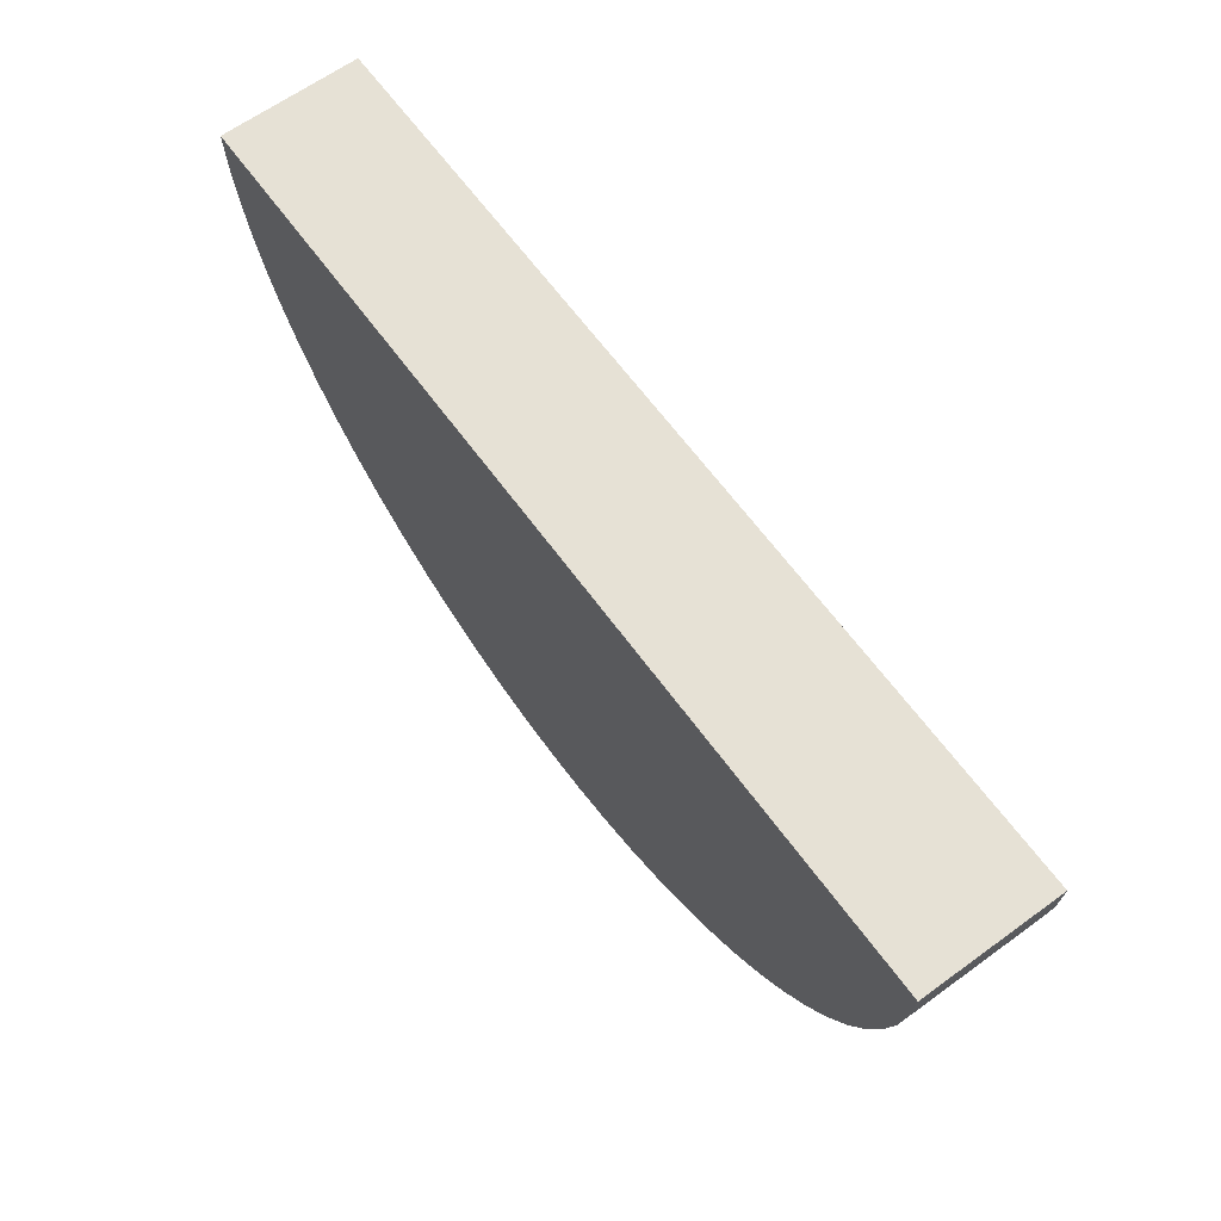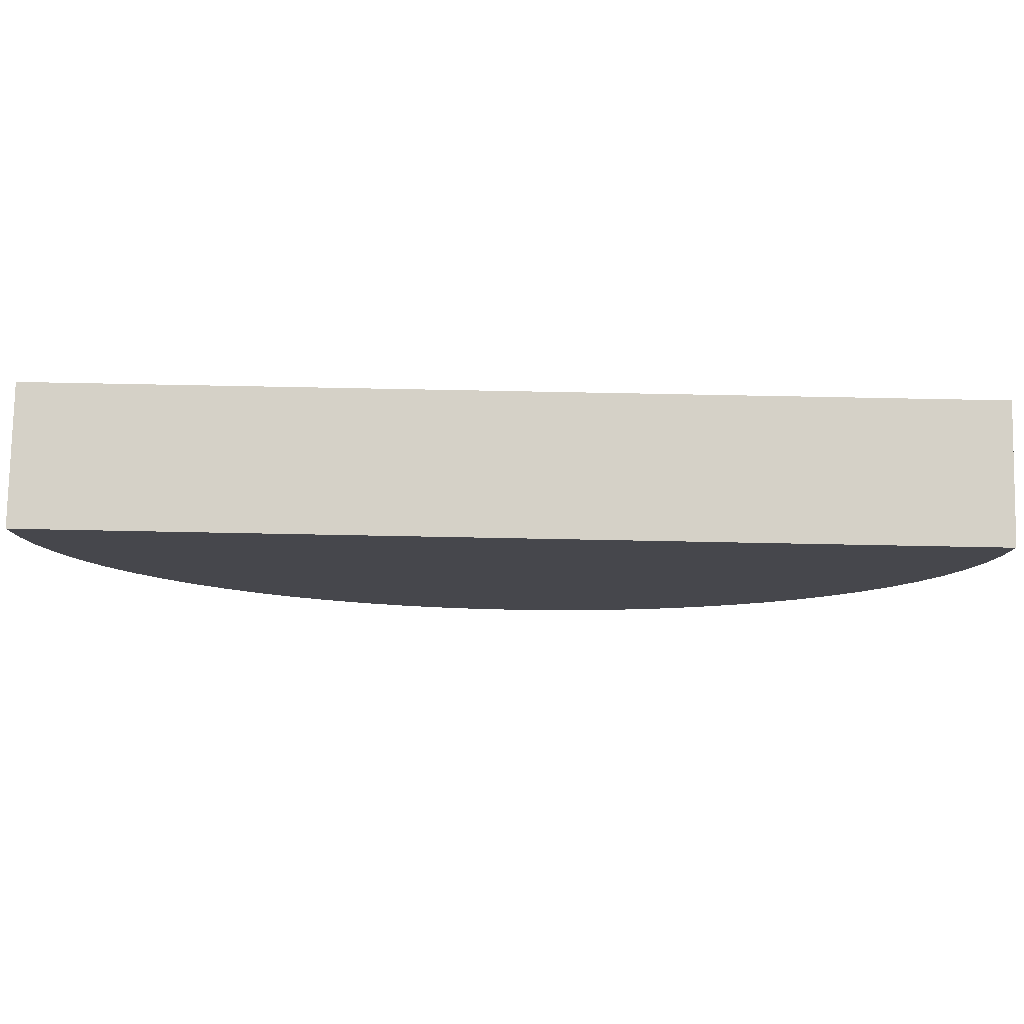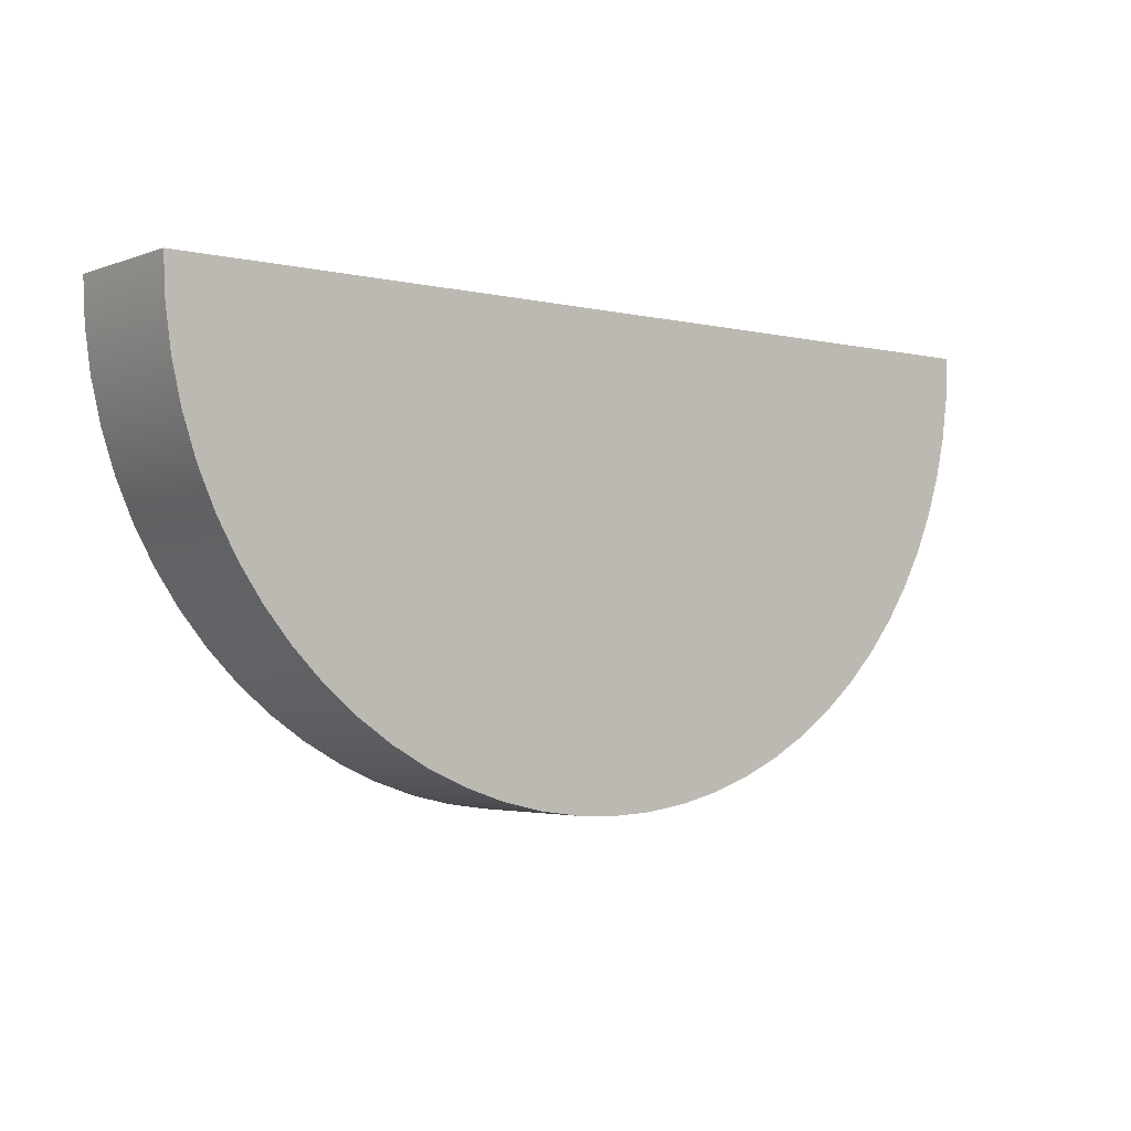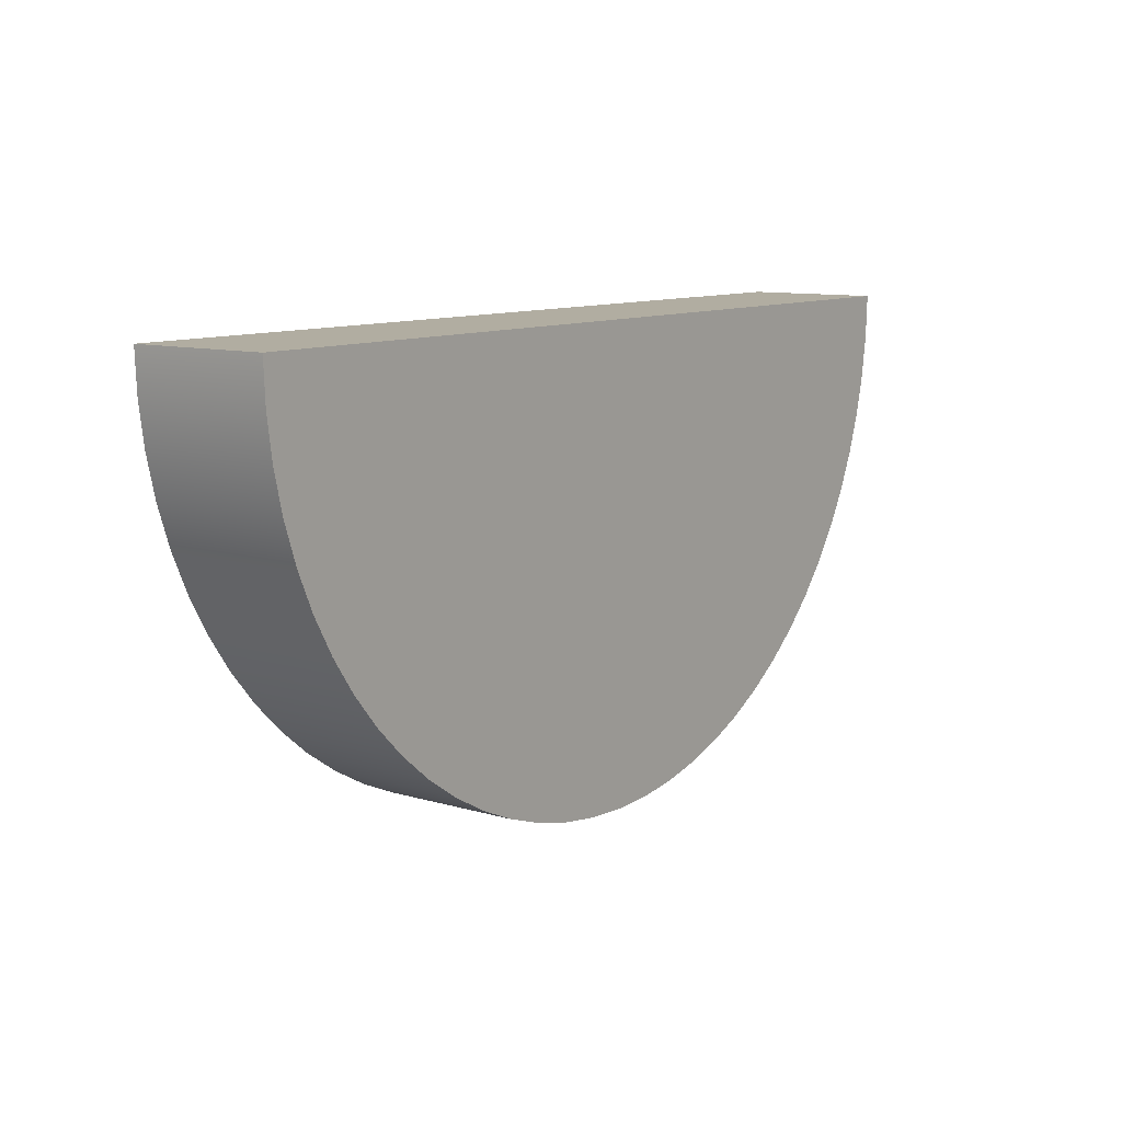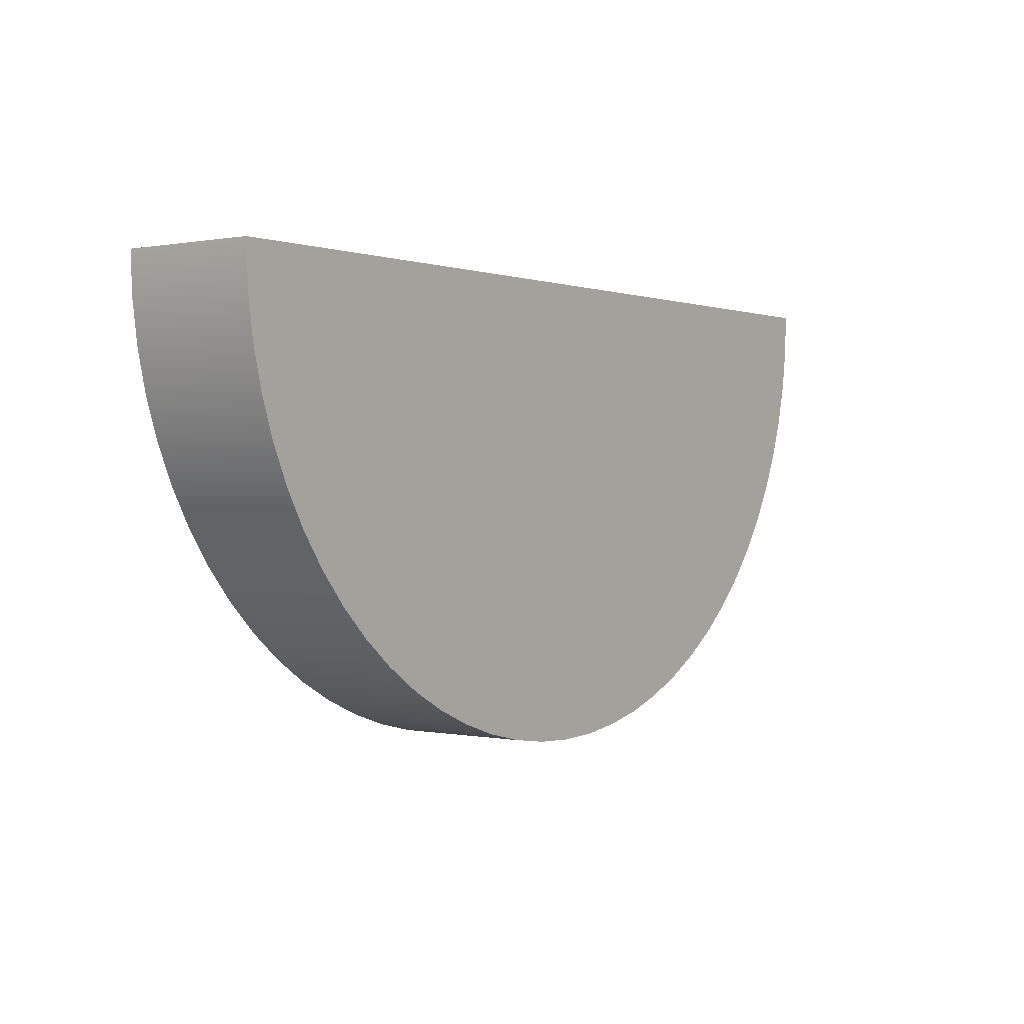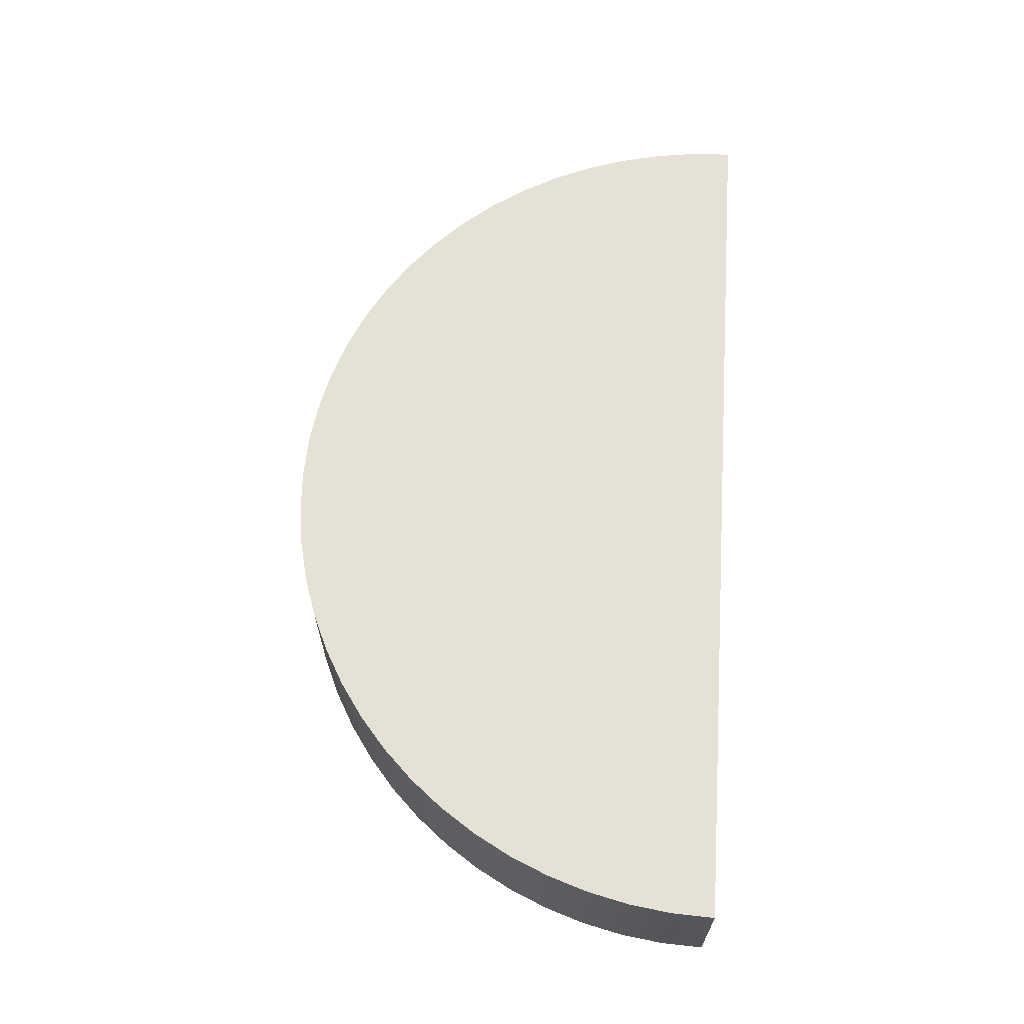
<metadata>
{"format":"obj","ext":"obj","renderer":"f3d","projection":"perspective","resolution":1024,"background":"white","views":[{"elev":64.6,"azim":-126.1,"up":"+Z"},{"elev":79.0,"azim":-178.9,"up":"+Z"},{"elev":-3.1,"azim":-39.0,"up":"+Z"},{"elev":10.3,"azim":-53.4,"up":"+Z"},{"elev":0.5,"azim":126.5,"up":"+Z"},{"elev":64.5,"azim":-86.2,"up":"+Y"}]}
</metadata>
<code>
v -1 0 -1.225e-16
v 1 0 0
v 1 0.3 0
v -1 0.3 -1.225e-16
v 1 0 0
v 0.9957 0 -0.09227
v 0.983 0 -0.1837
v 0.9618 0 -0.2737
v 0.9325 0 -0.3612
v 0.8952 0 -0.4457
v 0.8502 0 -0.5264
v 0.798 0 -0.6026
v 0.739 0 -0.6737
v 0.6737 0 -0.739
v 0.6026 0 -0.798
v 0.5264 0 -0.8502
v 0.4457 0 -0.8952
v 0.3612 0 -0.9325
v 0.2737 0 -0.9618
v 0.1837 0 -0.983
v 0.09227 0 -0.9957
v 6.123e-17 0 -1
v -0.09227 0 -0.9957
v -0.1837 0 -0.983
v -0.2737 0 -0.9618
v -0.3612 0 -0.9325
v -0.4457 0 -0.8952
v -0.5264 0 -0.8502
v -0.6026 0 -0.798
v -0.6737 0 -0.739
v -0.739 0 -0.6737
v -0.798 0 -0.6026
v -0.8502 0 -0.5264
v -0.8952 0 -0.4457
v -0.9325 0 -0.3612
v -0.9618 0 -0.2737
v -0.983 0 -0.1837
v -0.9957 0 -0.09227
v -1 0 -1.225e-16
v -1 0.3 -1.225e-16
v -0.9957 0.3 -0.09227
v -0.983 0.3 -0.1837
v -0.9618 0.3 -0.2737
v -0.9325 0.3 -0.3612
v -0.8952 0.3 -0.4457
v -0.8502 0.3 -0.5264
v -0.798 0.3 -0.6026
v -0.739 0.3 -0.6737
v -0.6737 0.3 -0.739
v -0.6026 0.3 -0.798
v -0.5264 0.3 -0.8502
v -0.4457 0.3 -0.8952
v -0.3612 0.3 -0.9325
v -0.2737 0.3 -0.9618
v -0.1837 0.3 -0.983
v -0.09227 0.3 -0.9957
v 6.123e-17 0.3 -1
v 0.09227 0.3 -0.9957
v 0.1837 0.3 -0.983
v 0.2737 0.3 -0.9618
v 0.3612 0.3 -0.9325
v 0.4457 0.3 -0.8952
v 0.5264 0.3 -0.8502
v 0.6026 0.3 -0.798
v 0.6737 0.3 -0.739
v 0.739 0.3 -0.6737
v 0.798 0.3 -0.6026
v 0.8502 0.3 -0.5264
v 0.8952 0.3 -0.4457
v 0.9325 0.3 -0.3612
v 0.9618 0.3 -0.2737
v 0.983 0.3 -0.1837
v 0.9957 0.3 -0.09227
v 1 0.3 0
v 1 0.3 0
v 0.9957 0.3 -0.09227
v 0.983 0.3 -0.1837
v 0.9618 0.3 -0.2737
v 0.9325 0.3 -0.3612
v 0.8952 0.3 -0.4457
v 0.8502 0.3 -0.5264
v 0.798 0.3 -0.6026
v 0.739 0.3 -0.6737
v 0.6737 0.3 -0.739
v 0.6026 0.3 -0.798
v 0.5264 0.3 -0.8502
v 0.4457 0.3 -0.8952
v 0.3612 0.3 -0.9325
v 0.2737 0.3 -0.9618
v 0.1837 0.3 -0.983
v 0.09227 0.3 -0.9957
v 6.123e-17 0.3 -1
v -0.09227 0.3 -0.9957
v -0.1837 0.3 -0.983
v -0.2737 0.3 -0.9618
v -0.3612 0.3 -0.9325
v -0.4457 0.3 -0.8952
v -0.5264 0.3 -0.8502
v -0.6026 0.3 -0.798
v -0.6737 0.3 -0.739
v -0.739 0.3 -0.6737
v -0.798 0.3 -0.6026
v -0.8502 0.3 -0.5264
v -0.8952 0.3 -0.4457
v -0.9325 0.3 -0.3612
v -0.9618 0.3 -0.2737
v -0.983 0.3 -0.1837
v -0.9957 0.3 -0.09227
v -1 0.3 -1.225e-16
v -1 0 -1.225e-16
v -0.9957 0 -0.09227
v -0.983 0 -0.1837
v -0.9618 0 -0.2737
v -0.9325 0 -0.3612
v -0.8952 0 -0.4457
v -0.8502 0 -0.5264
v -0.798 0 -0.6026
v -0.739 0 -0.6737
v -0.6737 0 -0.739
v -0.6026 0 -0.798
v -0.5264 0 -0.8502
v -0.4457 0 -0.8952
v -0.3612 0 -0.9325
v -0.2737 0 -0.9618
v -0.1837 0 -0.983
v -0.09227 0 -0.9957
v 6.123e-17 0 -1
v 0.09227 0 -0.9957
v 0.1837 0 -0.983
v 0.2737 0 -0.9618
v 0.3612 0 -0.9325
v 0.4457 0 -0.8952
v 0.5264 0 -0.8502
v 0.6026 0 -0.798
v 0.6737 0 -0.739
v 0.739 0 -0.6737
v 0.798 0 -0.6026
v 0.8502 0 -0.5264
v 0.8952 0 -0.4457
v 0.9325 0 -0.3612
v 0.9618 0 -0.2737
v 0.983 0 -0.1837
v 0.9957 0 -0.09227
v 1 0 0
g 56b0ff0c-e2b9-11ea-be0a-54bf646e7e1f
f 1 2 4
f 4 2 3
g 56b39638-e2b9-11ea-9422-54bf646e7e1f
f 74 5 73
f 73 5 6
f 73 6 72
f 72 6 7
f 72 7 71
f 71 7 8
f 71 8 70
f 70 8 9
f 70 9 69
f 69 9 10
f 69 10 68
f 68 10 11
f 68 11 67
f 67 11 12
f 67 12 66
f 66 12 13
f 66 13 65
f 65 13 14
f 65 14 64
f 64 14 15
f 64 15 63
f 63 15 16
f 63 16 62
f 62 16 17
f 62 17 61
f 61 17 18
f 61 18 60
f 60 18 19
f 60 19 59
f 59 19 20
f 59 20 58
f 58 20 21
f 58 21 57
f 57 21 22
f 57 22 56
f 56 22 23
f 56 23 55
f 55 23 24
f 55 24 54
f 54 24 25
f 54 25 53
f 53 25 26
f 53 26 52
f 52 26 27
f 52 27 51
f 51 27 28
f 51 28 50
f 50 28 29
f 50 29 49
f 49 29 30
f 49 30 48
f 48 30 31
f 48 31 47
f 47 31 32
f 47 32 46
f 46 32 33
f 46 33 45
f 45 33 34
f 45 34 44
f 44 34 35
f 44 35 43
f 43 35 36
f 43 36 42
f 42 36 37
f 42 37 41
f 41 37 38
f 41 38 40
f 40 38 39
g 56b59150-e2b9-11ea-afca-54bf646e7e1f
f 109 75 108
f 108 75 76
f 108 76 107
f 107 76 77
f 107 77 106
f 106 77 78
f 106 78 105
f 105 78 79
f 105 79 104
f 104 79 80
f 104 80 103
f 103 80 81
f 103 81 102
f 102 81 82
f 102 82 101
f 101 82 83
f 101 83 100
f 100 83 84
f 100 84 99
f 99 84 85
f 99 85 98
f 98 85 86
f 98 86 97
f 97 86 87
f 97 87 96
f 96 87 88
f 96 88 95
f 95 88 89
f 95 89 94
f 94 89 90
f 94 90 93
f 93 90 91
f 93 91 92
g 56b7655e-e2b9-11ea-adfb-54bf646e7e1f
f 144 110 143
f 143 110 111
f 143 111 142
f 142 111 112
f 142 112 141
f 141 112 113
f 141 113 140
f 140 113 114
f 140 114 139
f 139 114 115
f 139 115 138
f 138 115 116
f 138 116 137
f 137 116 117
f 137 117 136
f 136 117 118
f 136 118 135
f 135 118 119
f 135 119 134
f 134 119 120
f 134 120 133
f 133 120 121
f 133 121 132
f 132 121 122
f 132 122 131
f 131 122 123
f 131 123 130
f 130 123 124
f 130 124 129
f 129 124 125
f 129 125 128
f 128 125 126
f 128 126 127

</code>
